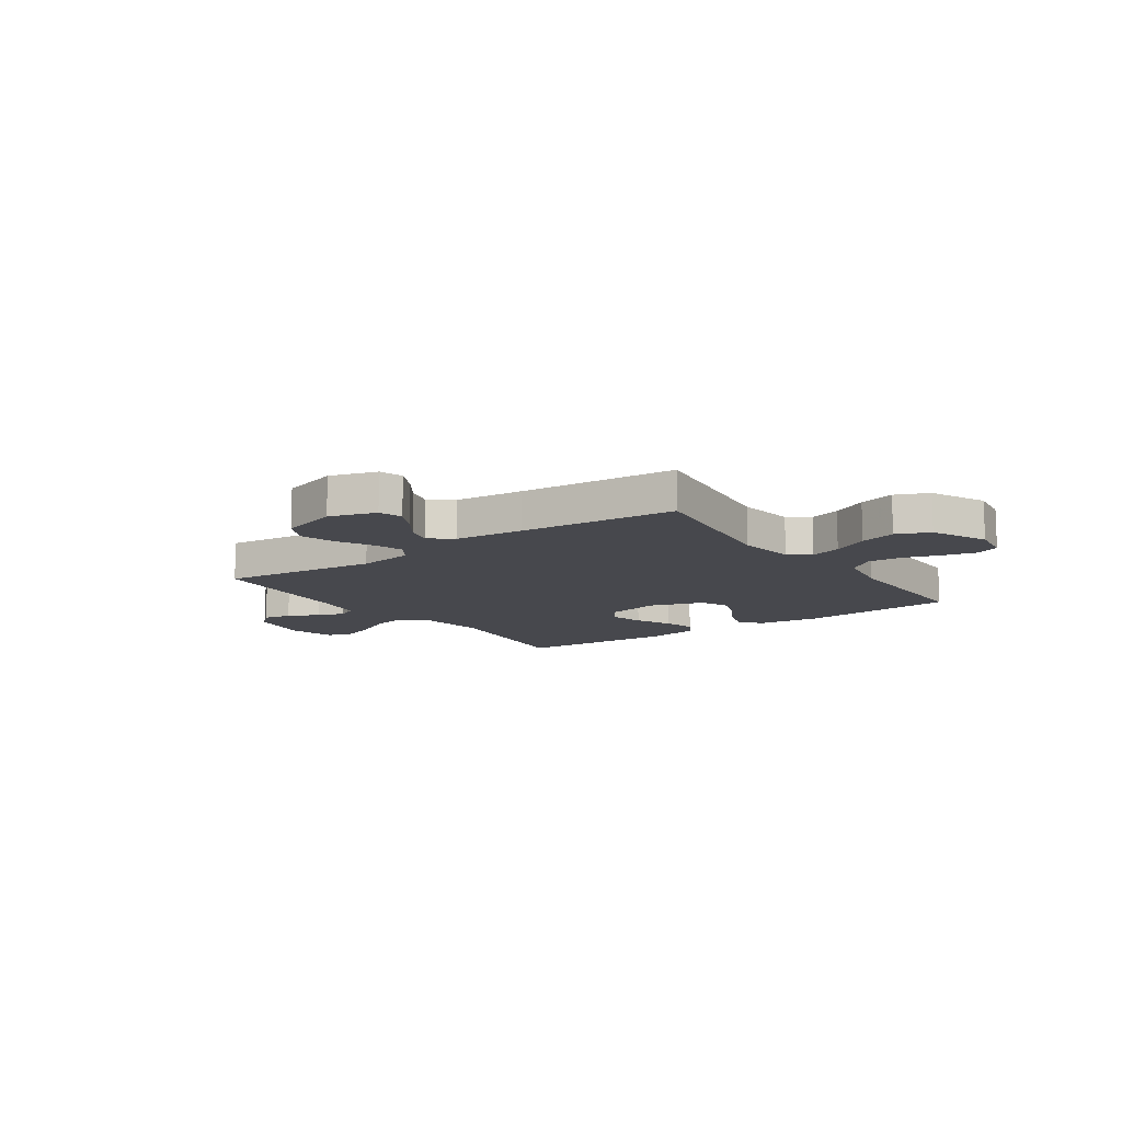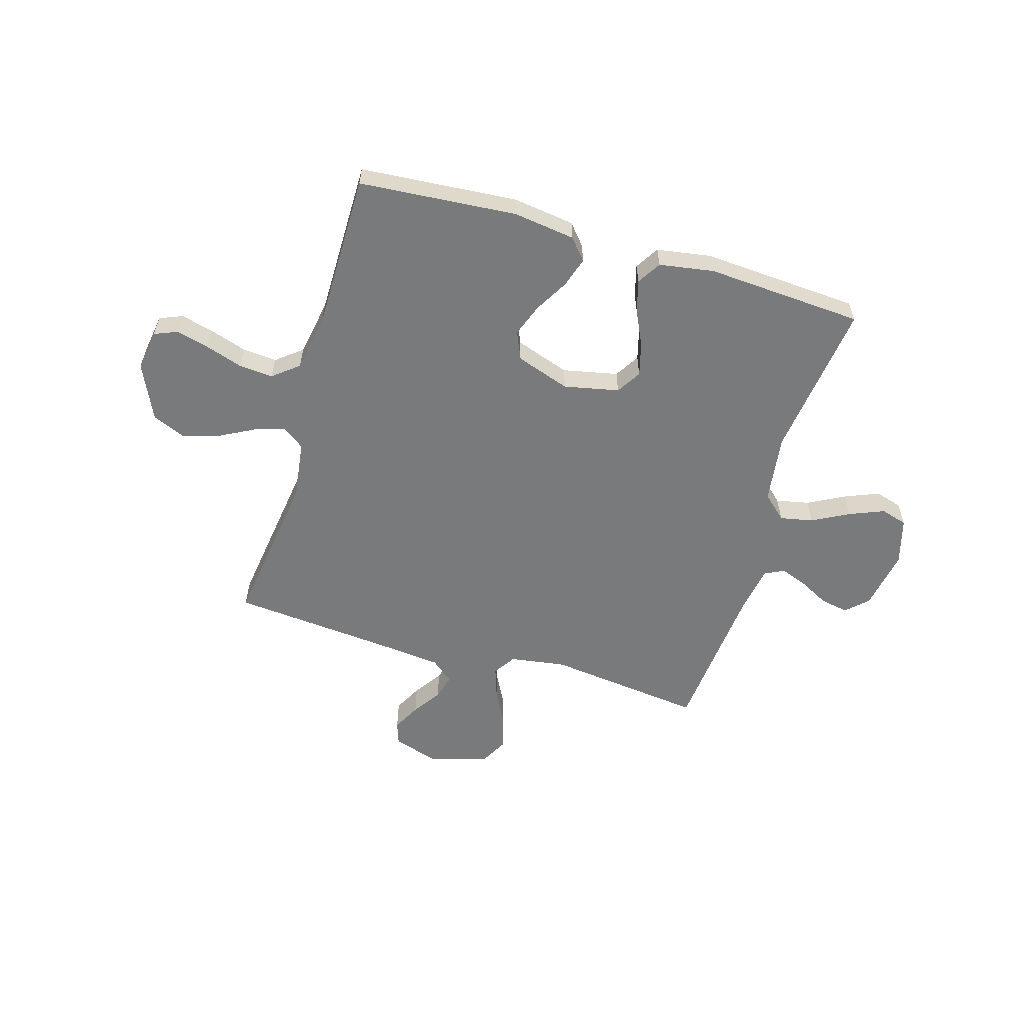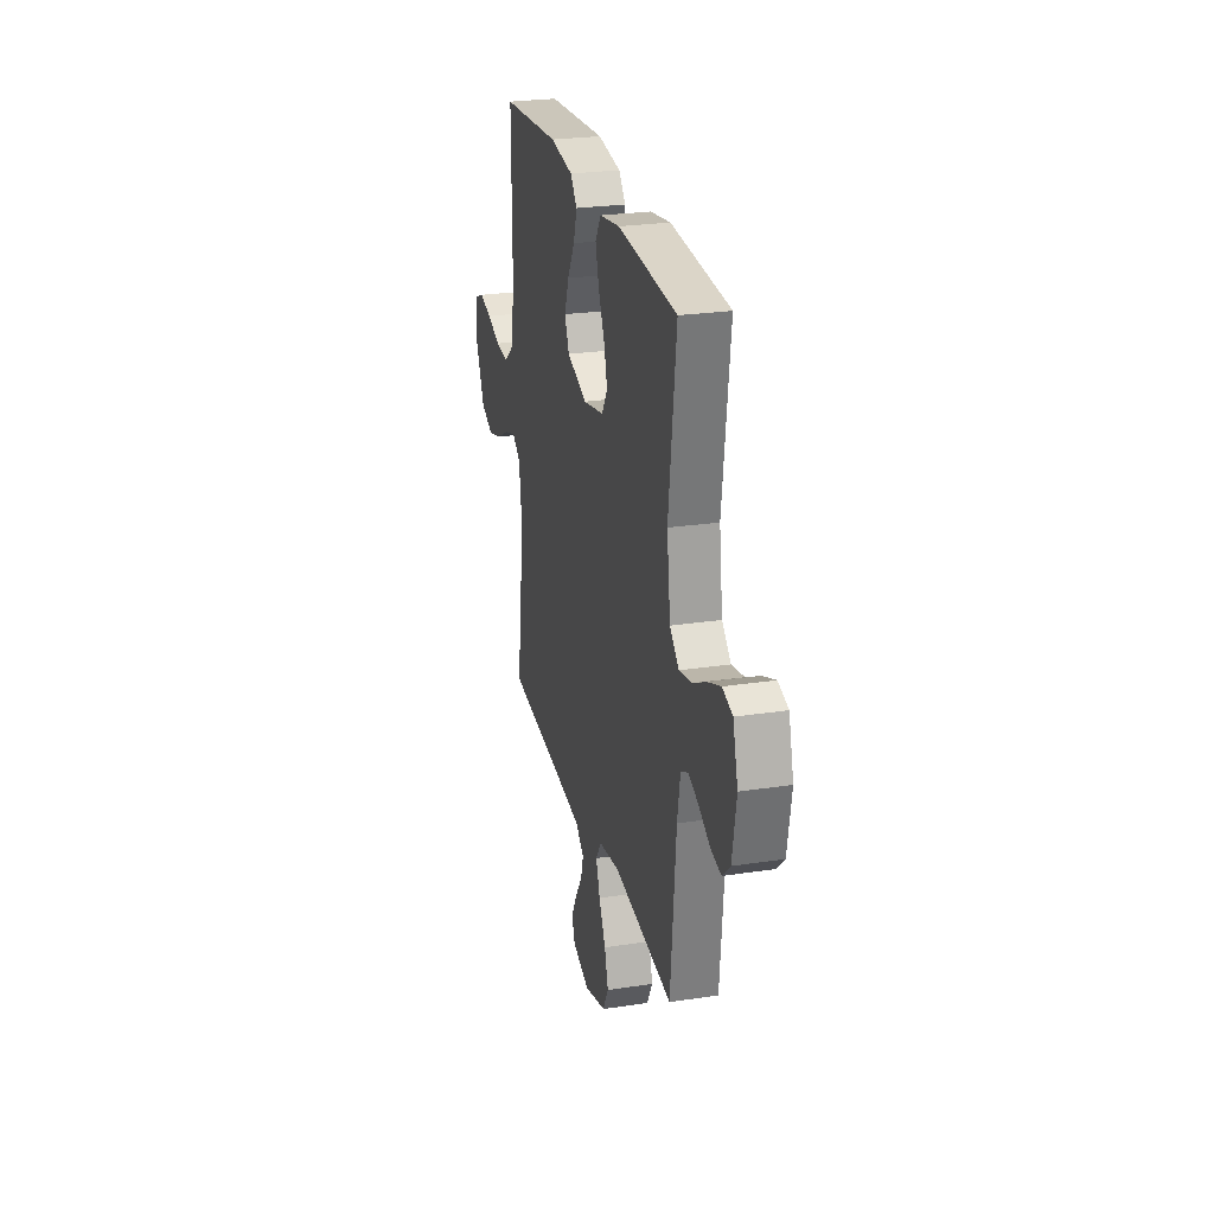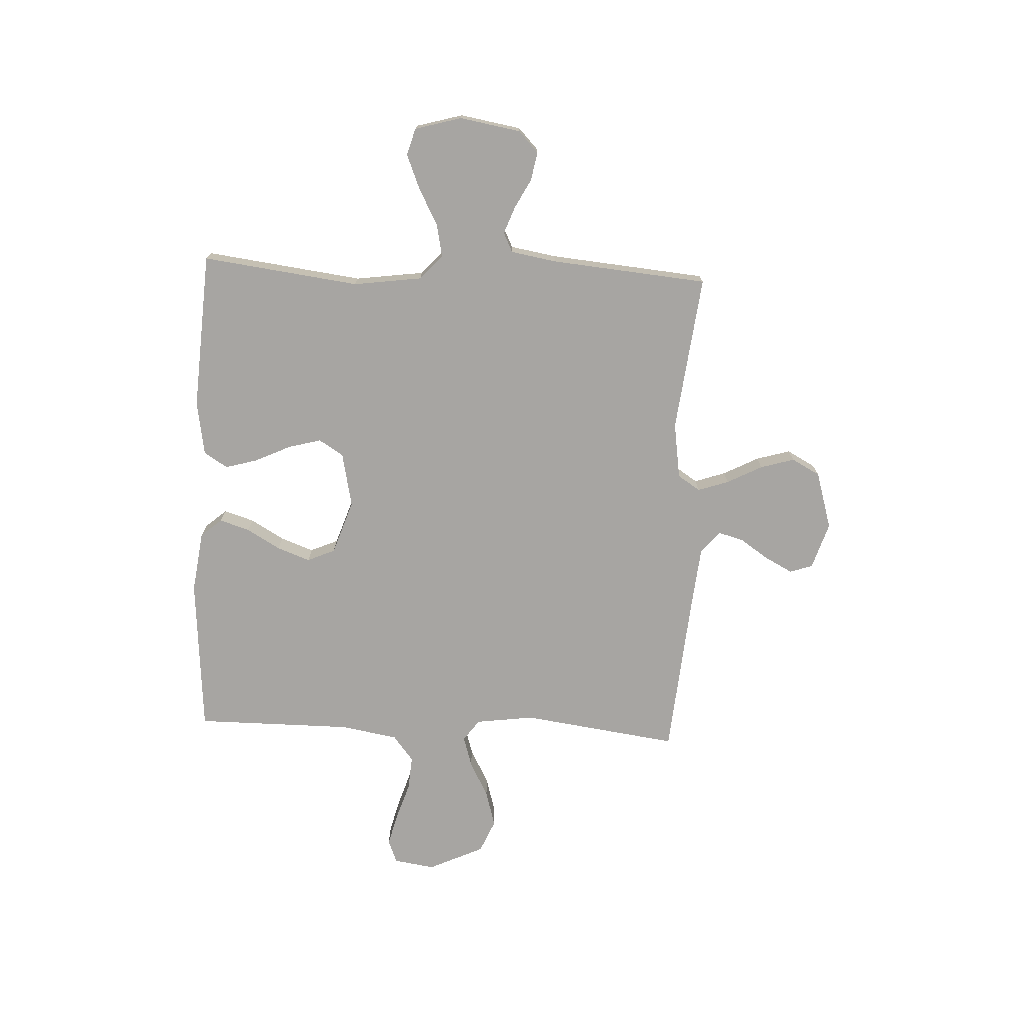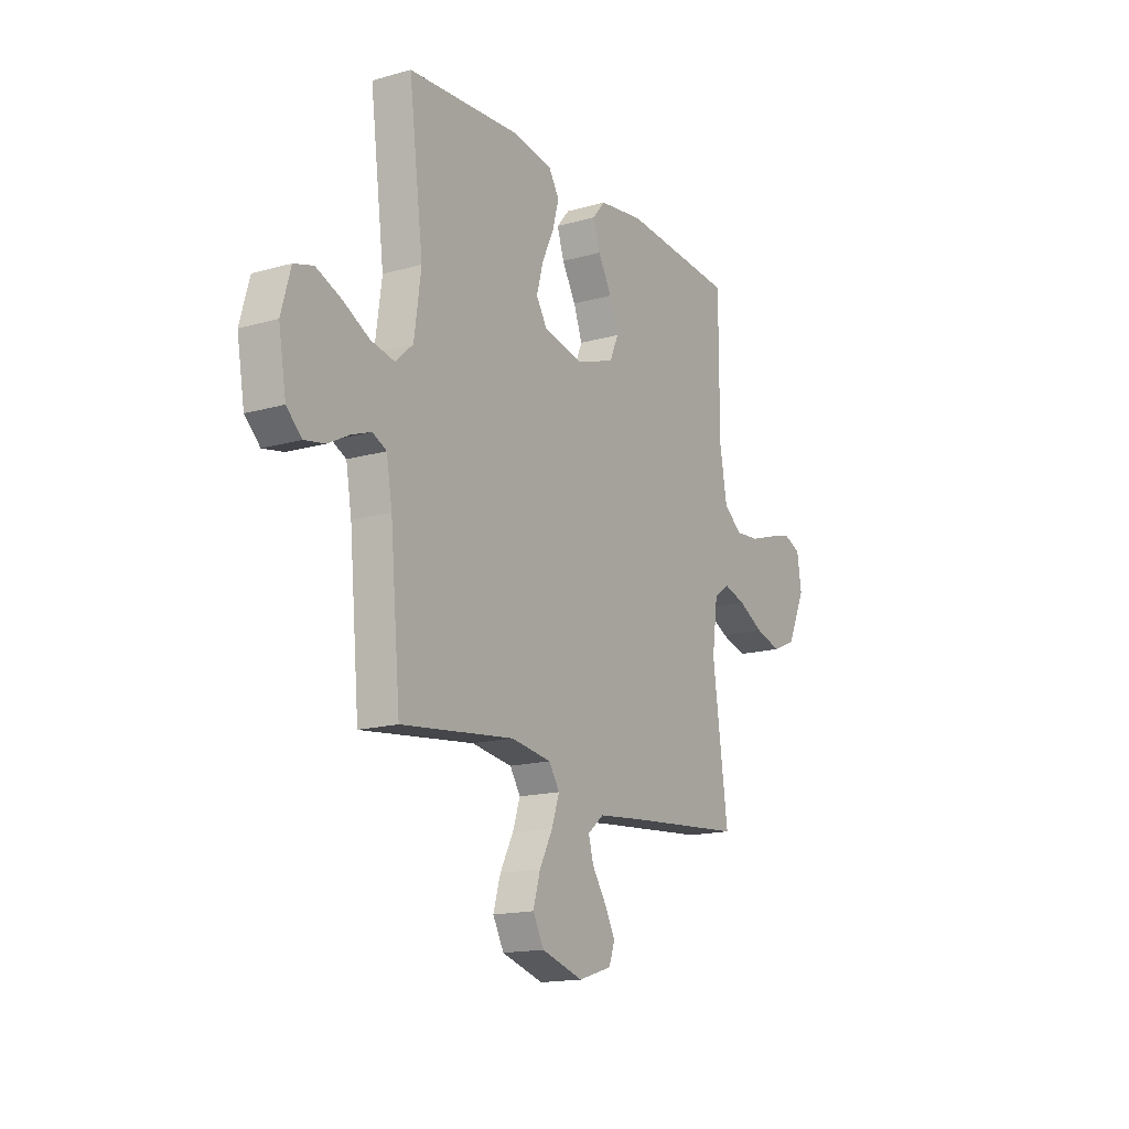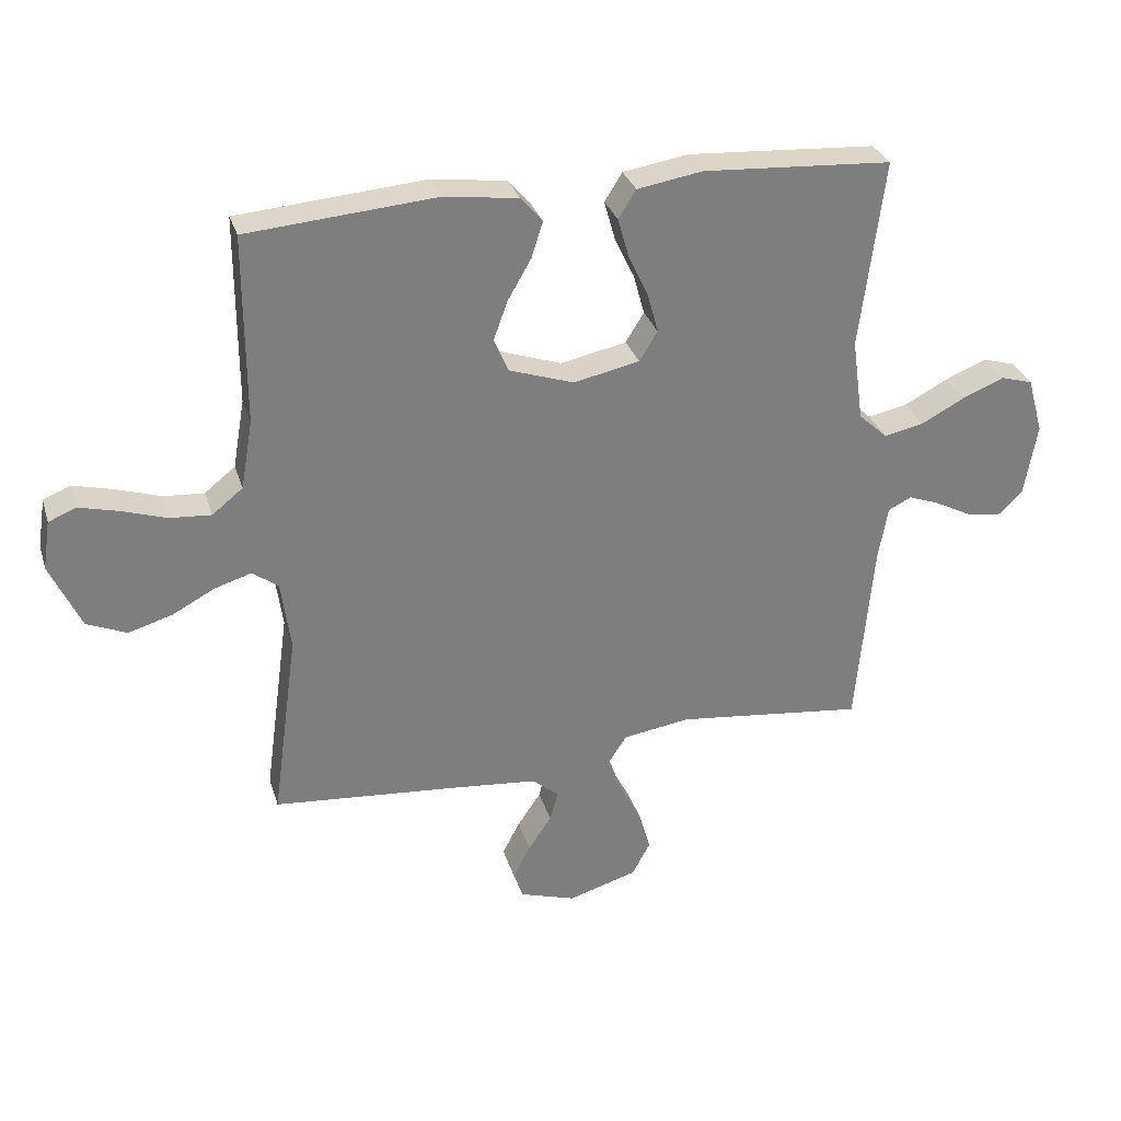
<metadata>
{"format":"obj","ext":"obj","renderer":"f3d","projection":"perspective","resolution":1024,"background":"white","views":[{"elev":-11.7,"azim":-144.8,"up":"+Y"},{"elev":-58.0,"azim":-16.5,"up":"+Y"},{"elev":25.8,"azim":76.4,"up":"+Z"},{"elev":-73.9,"azim":87.3,"up":"+Y"},{"elev":-15.9,"azim":120.6,"up":"+Z"},{"elev":30.6,"azim":-16.1,"up":"+Z"}]}
</metadata>
<code>
v -0.5 0.07 0.5
v -0.2 0.07 0.524
v -0.082 0.07 0.508
v -0.048 0.07 0.468
v -0.066 0.07 0.411
v -0.103 0.07 0.347
v -0.126 0.07 0.284
v -0.103 0.07 0.231
v 0 0.07 0.196
v 0.105 0.07 0.218
v 0.134 0.07 0.265
v 0.117 0.07 0.328
v 0.085 0.07 0.396
v 0.068 0.07 0.457
v 0.096 0.07 0.502
v 0.2 0.07 0.519
v 0.5 0.07 0.5
v 0.462 0.07 0.2
v 0.48 0.07 0.069
v 0.526 0.07 0.027
v 0.589 0.07 0.04
v 0.659 0.07 0.077
v 0.725 0.07 0.104
v 0.776 0.07 0.089
v 0.801 0.07 0
v 0.781 0.07 -0.116
v 0.741 0.07 -0.154
v 0.687 0.07 -0.144
v 0.63 0.07 -0.114
v 0.579 0.07 -0.095
v 0.542 0.07 -0.113
v 0.527 0.07 -0.2
v 0.5 0.07 -0.5
v 0.2 0.07 -0.465
v 0.093 0.07 -0.481
v 0.065 0.07 -0.524
v 0.085 0.07 -0.583
v 0.12 0.07 -0.65
v 0.139 0.07 -0.715
v 0.11 0.07 -0.769
v 0 0.07 -0.802
v -0.089 0.07 -0.774
v -0.104 0.07 -0.73
v -0.076 0.07 -0.677
v -0.039 0.07 -0.622
v -0.026 0.07 -0.574
v -0.069 0.07 -0.539
v -0.2 0.07 -0.526
v -0.5 0.07 -0.5
v -0.459 0.07 -0.2
v -0.474 0.07 -0.089
v -0.515 0.07 -0.059
v -0.574 0.07 -0.077
v -0.642 0.07 -0.113
v -0.711 0.07 -0.133
v -0.774 0.07 -0.106
v -0.823 0.07 0
v -0.811 0.07 0.078
v -0.767 0.07 0.096
v -0.704 0.07 0.08
v -0.633 0.07 0.057
v -0.568 0.07 0.052
v -0.519 0.07 0.091
v -0.5 0.07 0.2
v -0.5 0 0.5
v -0.2 0 0.524
v -0.082 0 0.508
v -0.048 0 0.468
v -0.066 0 0.411
v -0.103 0 0.347
v -0.126 0 0.284
v -0.103 0 0.231
v 0 0 0.196
v 0.105 0 0.218
v 0.134 0 0.265
v 0.117 0 0.328
v 0.085 0 0.396
v 0.068 0 0.457
v 0.096 0 0.502
v 0.2 0 0.519
v 0.5 0 0.5
v 0.462 0 0.2
v 0.48 0 0.069
v 0.526 0 0.027
v 0.589 0 0.04
v 0.659 0 0.077
v 0.725 0 0.104
v 0.776 0 0.089
v 0.801 0 0
v 0.781 0 -0.116
v 0.741 0 -0.154
v 0.687 0 -0.144
v 0.63 0 -0.114
v 0.579 0 -0.095
v 0.542 0 -0.113
v 0.527 0 -0.2
v 0.5 0 -0.5
v 0.2 0 -0.465
v 0.093 0 -0.481
v 0.065 0 -0.524
v 0.085 0 -0.583
v 0.12 0 -0.65
v 0.139 0 -0.715
v 0.11 0 -0.769
v 0 0 -0.802
v -0.089 0 -0.774
v -0.104 0 -0.73
v -0.076 0 -0.677
v -0.039 0 -0.622
v -0.026 0 -0.574
v -0.069 0 -0.539
v -0.2 0 -0.526
v -0.5 0 -0.5
v -0.459 0 -0.2
v -0.474 0 -0.089
v -0.515 0 -0.059
v -0.574 0 -0.077
v -0.642 0 -0.113
v -0.711 0 -0.133
v -0.774 0 -0.106
v -0.823 0 0
v -0.811 0 0.078
v -0.767 0 0.096
v -0.704 0 0.08
v -0.633 0 0.057
v -0.568 0 0.052
v -0.519 0 0.091
v -0.5 0 0.2
f 58 59 60 61
f 56 57 58 61
f 56 61 62
f 53 54 55 56
f 52 53 56 62
f 51 52 62 63
f 48 49 50
f 47 48 50 51
f 46 47 51 63
f 42 43 44 45
f 40 41 42 45
f 40 45 46
f 37 38 39 40
f 36 37 40 46
f 35 36 46 63
f 32 33 34
f 31 32 34 35
f 26 27 28 29
f 26 29 30
f 25 26 30
f 24 25 30
f 21 22 23 24
f 21 24 30 31
f 15 16 17 18
f 15 18 19
f 12 13 14 15
f 11 12 15 19
f 10 11 19 20
f 3 4 5 6
f 3 6 7
f 64 1 2 3
f 64 3 7
f 63 64 7 8
f 35 63 8 9
f 20 21 31 35
f 9 10 20 35
f 125 124 123 122
f 125 122 121 120
f 126 125 120
f 120 119 118 117
f 126 120 117 116
f 127 126 116 115
f 114 113 112
f 115 114 112 111
f 127 115 111 110
f 109 108 107 106
f 109 106 105 104
f 110 109 104
f 104 103 102 101
f 110 104 101 100
f 127 110 100 99
f 98 97 96
f 99 98 96 95
f 93 92 91 90
f 94 93 90
f 94 90 89
f 94 89 88
f 88 87 86 85
f 95 94 88 85
f 82 81 80 79
f 83 82 79
f 79 78 77 76
f 83 79 76 75
f 84 83 75 74
f 70 69 68 67
f 71 70 67
f 67 66 65 128
f 71 67 128
f 72 71 128 127
f 73 72 127 99
f 99 95 85 84
f 99 84 74 73
f 1 65 66 2
f 2 66 67 3
f 3 67 68 4
f 4 68 69 5
f 5 69 70 6
f 6 70 71 7
f 7 71 72 8
f 8 72 73 9
f 9 73 74 10
f 10 74 75 11
f 11 75 76 12
f 12 76 77 13
f 13 77 78 14
f 14 78 79 15
f 15 79 80 16
f 16 80 81 17
f 17 81 82 18
f 18 82 83 19
f 19 83 84 20
f 20 84 85 21
f 21 85 86 22
f 22 86 87 23
f 23 87 88 24
f 24 88 89 25
f 25 89 90 26
f 26 90 91 27
f 27 91 92 28
f 28 92 93 29
f 29 93 94 30
f 30 94 95 31
f 31 95 96 32
f 32 96 97 33
f 33 97 98 34
f 34 98 99 35
f 35 99 100 36
f 36 100 101 37
f 37 101 102 38
f 38 102 103 39
f 39 103 104 40
f 40 104 105 41
f 41 105 106 42
f 42 106 107 43
f 43 107 108 44
f 44 108 109 45
f 45 109 110 46
f 46 110 111 47
f 47 111 112 48
f 48 112 113 49
f 49 113 114 50
f 50 114 115 51
f 51 115 116 52
f 52 116 117 53
f 53 117 118 54
f 54 118 119 55
f 55 119 120 56
f 56 120 121 57
f 57 121 122 58
f 58 122 123 59
f 59 123 124 60
f 60 124 125 61
f 61 125 126 62
f 62 126 127 63
f 63 127 128 64
f 64 128 65 1

</code>
